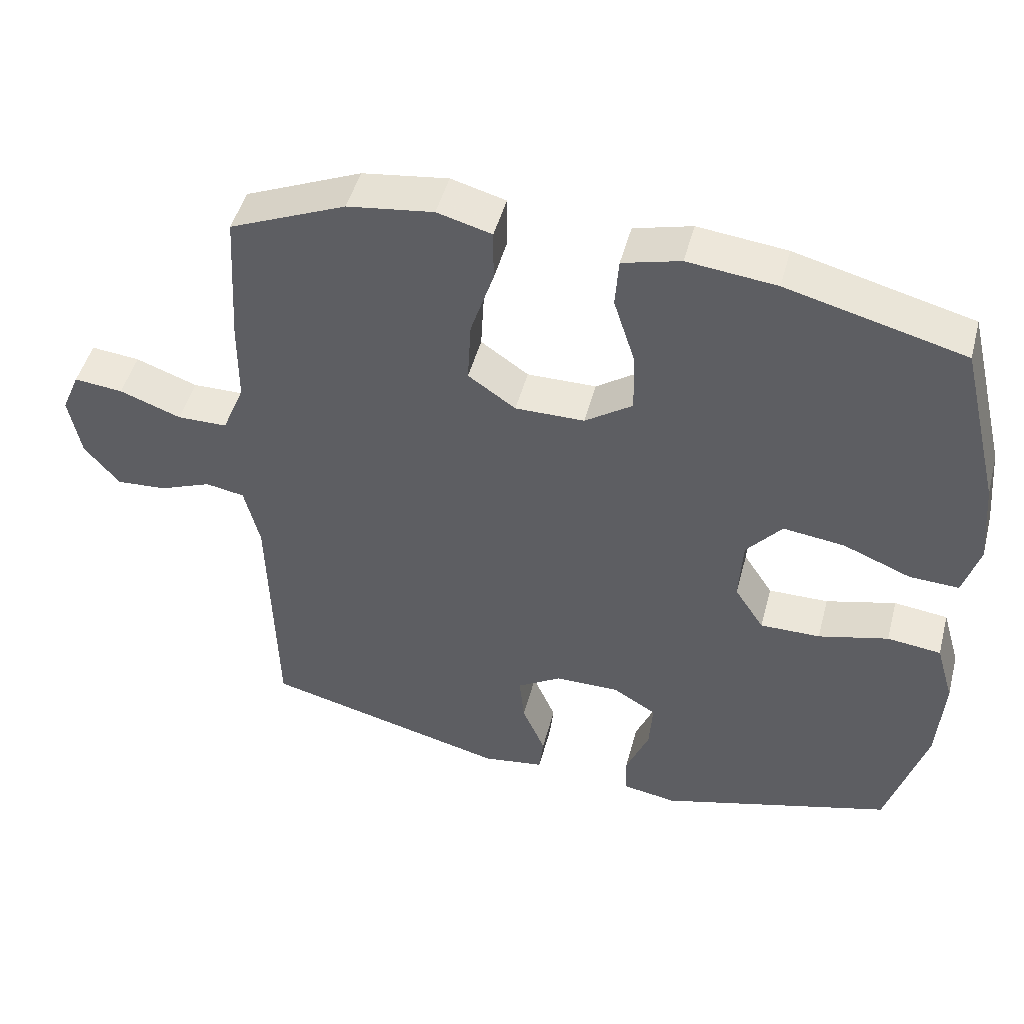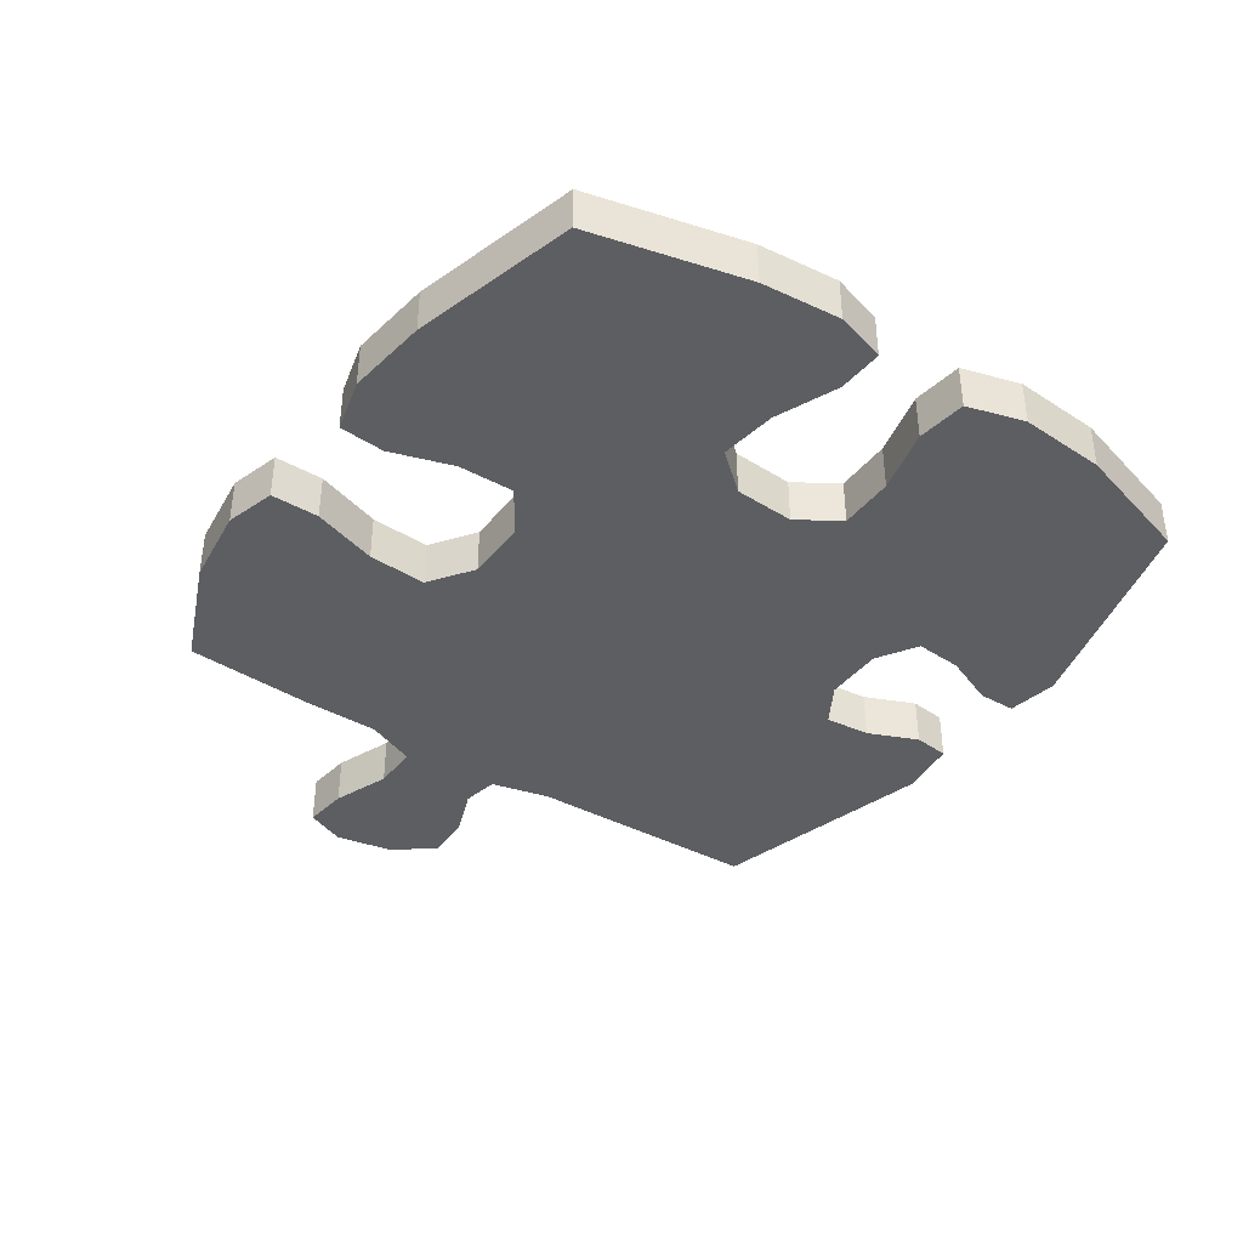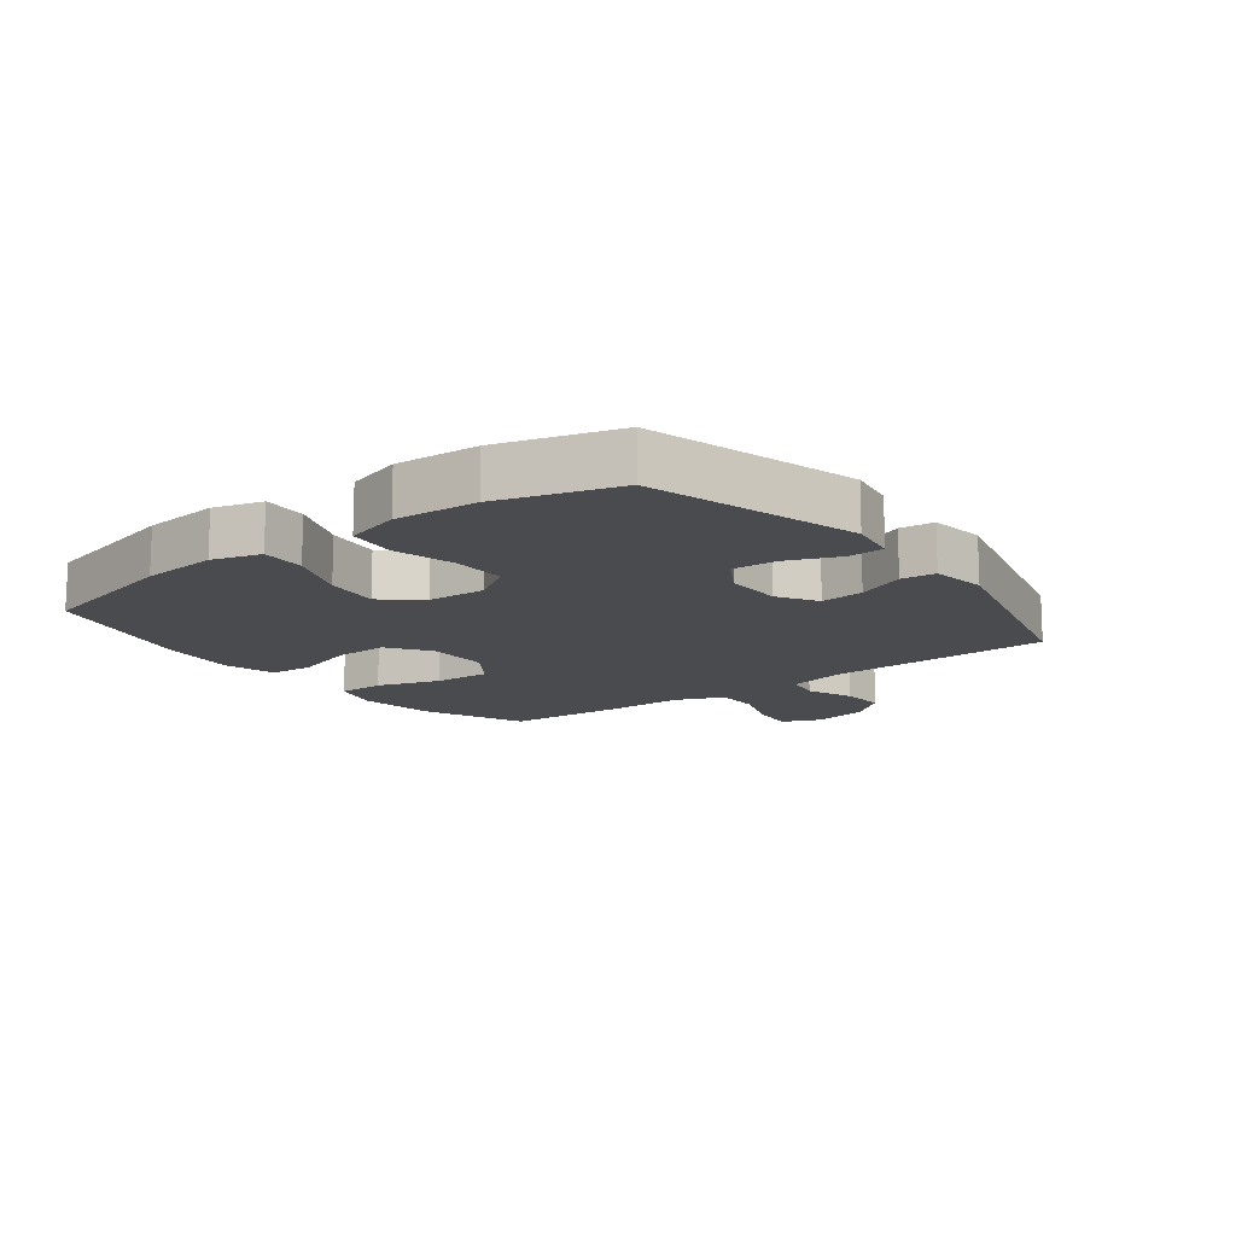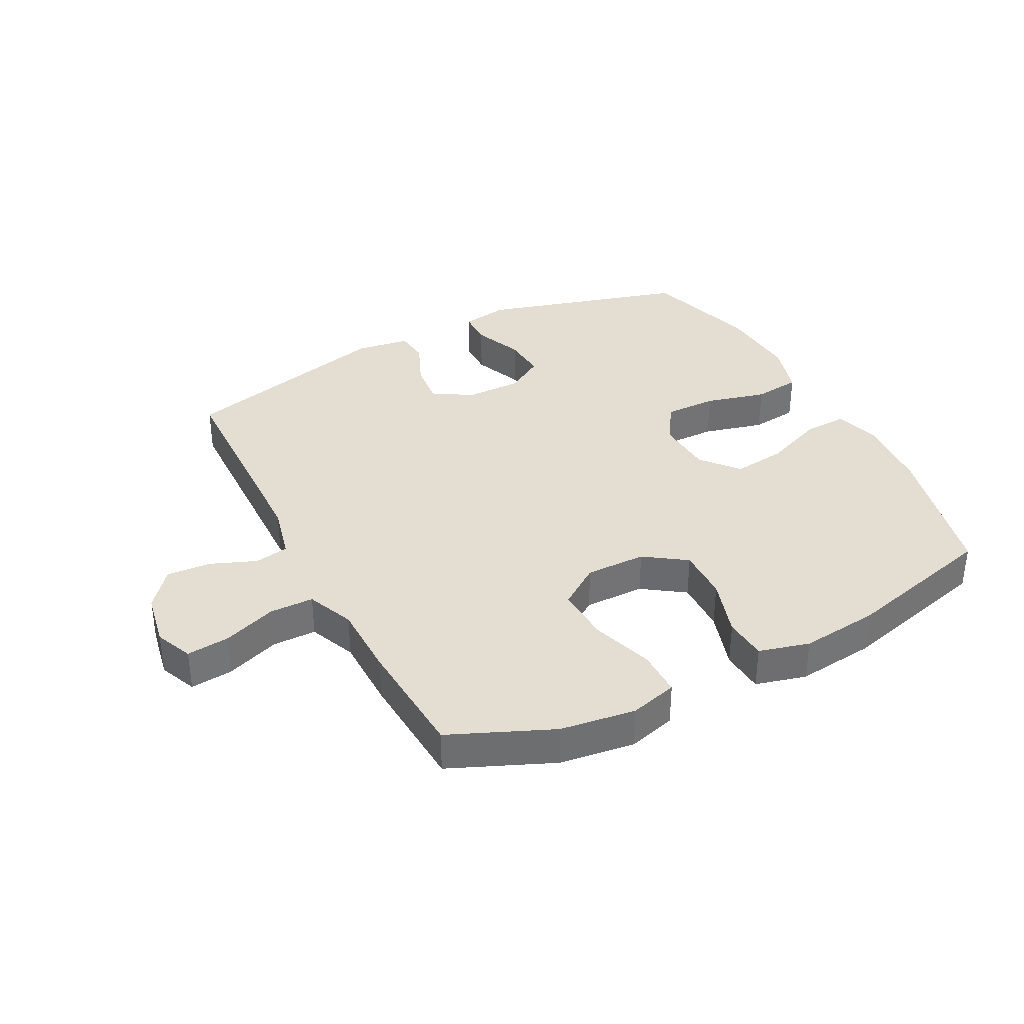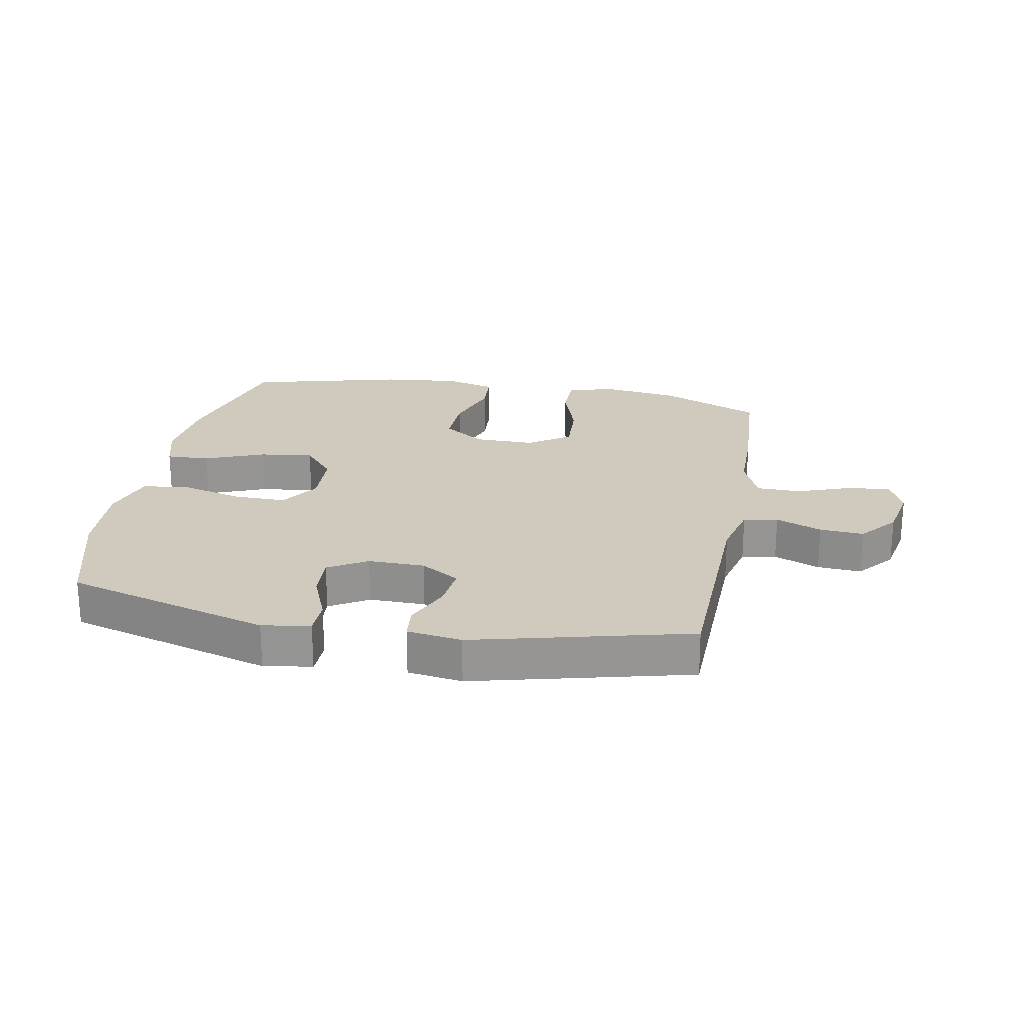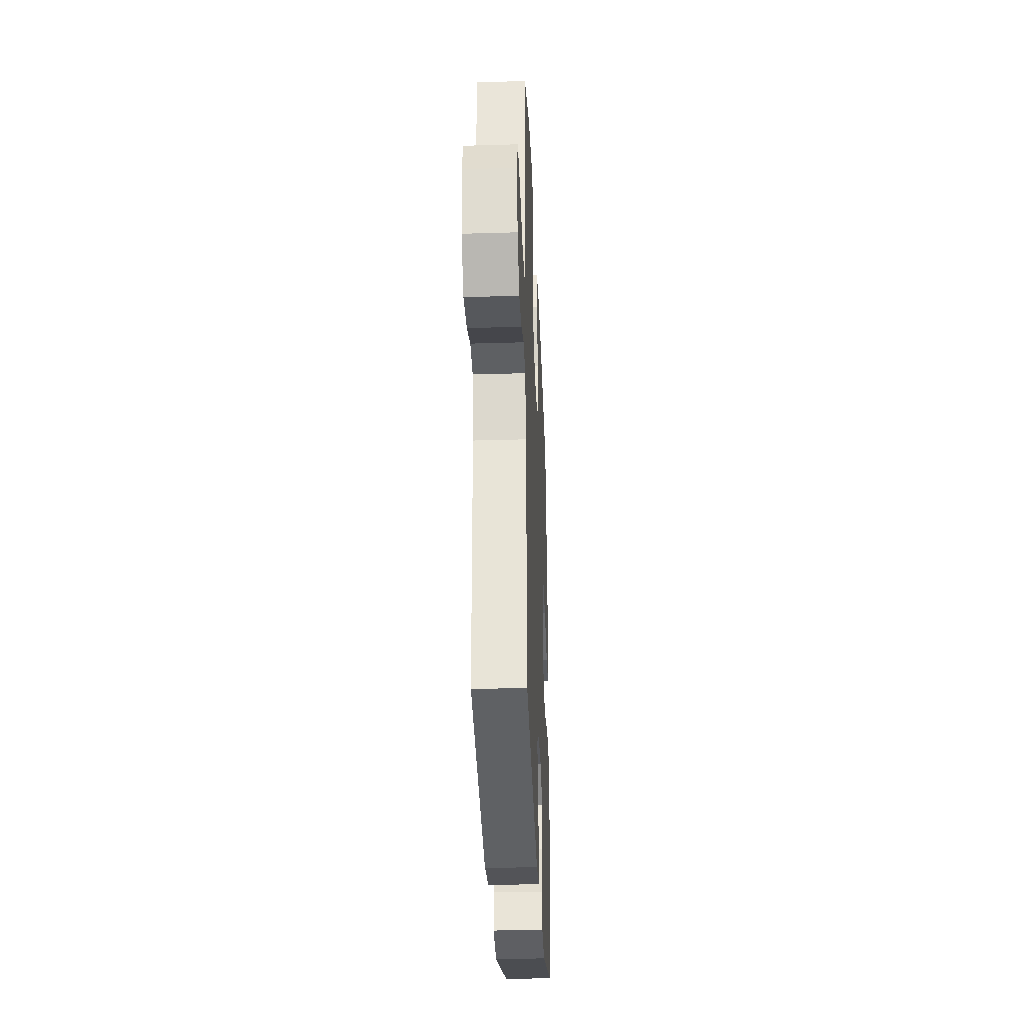
<metadata>
{"format":"obj","ext":"obj","renderer":"f3d","projection":"perspective","resolution":1024,"background":"white","views":[{"elev":47.9,"azim":14.7,"up":"+Z"},{"elev":-39.2,"azim":55.0,"up":"+Y"},{"elev":-13.7,"azim":127.3,"up":"+Y"},{"elev":36.0,"azim":-27.5,"up":"+Y"},{"elev":22.8,"azim":-169.4,"up":"+Y"},{"elev":-31.9,"azim":-87.6,"up":"+Z"}]}
</metadata>
<code>
v 0.5 0.07 -0.5
v 0.165 0.07 -0.596
v 0.087 0.07 -0.583
v 0.086 0.07 -0.525
v 0.119 0.07 -0.444
v 0.124 0.07 -0.371
v 0.061 0.07 -0.333
v -0.031 0.07 -0.334
v -0.094 0.07 -0.373
v -0.087 0.07 -0.443
v -0.054 0.07 -0.52
v -0.06 0.07 -0.575
v -0.149 0.07 -0.588
v -0.5 0.07 -0.5
v -0.509 0.07 -0.136
v -0.531 0.07 -0.045
v -0.587 0.07 -0.035
v -0.662 0.07 -0.065
v -0.734 0.07 -0.07
v -0.784 0.07 -0.009
v -0.801 0.07 0.081
v -0.775 0.07 0.142
v -0.705 0.07 0.135
v -0.617 0.07 0.103
v -0.545 0.07 0.104
v -0.513 0.07 0.181
v -0.512 0.07 0.301
v -0.5 0.07 0.5
v -0.333 0.07 0.572
v -0.21 0.07 0.589
v -0.132 0.07 0.568
v -0.132 0.07 0.493
v -0.165 0.07 0.392
v -0.17 0.07 0.301
v -0.102 0.07 0.254
v -0.003 0.07 0.255
v 0.065 0.07 0.302
v 0.063 0.07 0.389
v 0.032 0.07 0.486
v 0.037 0.07 0.557
v 0.12 0.07 0.579
v 0.247 0.07 0.565
v 0.5 0.07 0.5
v 0.558 0.07 0.261
v 0.569 0.07 0.138
v 0.546 0.07 0.06
v 0.475 0.07 0.063
v 0.378 0.07 0.102
v 0.29 0.07 0.113
v 0.239 0.07 0.052
v 0.234 0.07 -0.042
v 0.276 0.07 -0.107
v 0.362 0.07 -0.106
v 0.462 0.07 -0.08
v 0.539 0.07 -0.089
v 0.565 0.07 -0.178
v 0.556 0.07 -0.311
v 0.5 0 -0.5
v 0.165 0 -0.596
v 0.087 0 -0.583
v 0.086 0 -0.525
v 0.119 0 -0.444
v 0.124 0 -0.371
v 0.061 0 -0.333
v -0.031 0 -0.334
v -0.094 0 -0.373
v -0.087 0 -0.443
v -0.054 0 -0.52
v -0.06 0 -0.575
v -0.149 0 -0.588
v -0.5 0 -0.5
v -0.509 0 -0.136
v -0.531 0 -0.045
v -0.587 0 -0.035
v -0.662 0 -0.065
v -0.734 0 -0.07
v -0.784 0 -0.009
v -0.801 0 0.081
v -0.775 0 0.142
v -0.705 0 0.135
v -0.617 0 0.103
v -0.545 0 0.104
v -0.513 0 0.181
v -0.512 0 0.301
v -0.5 0 0.5
v -0.333 0 0.572
v -0.21 0 0.589
v -0.132 0 0.568
v -0.132 0 0.493
v -0.165 0 0.392
v -0.17 0 0.301
v -0.102 0 0.254
v -0.003 0 0.255
v 0.065 0 0.302
v 0.063 0 0.389
v 0.032 0 0.486
v 0.037 0 0.557
v 0.12 0 0.579
v 0.247 0 0.565
v 0.5 0 0.5
v 0.558 0 0.261
v 0.569 0 0.138
v 0.546 0 0.06
v 0.475 0 0.063
v 0.378 0 0.102
v 0.29 0 0.113
v 0.239 0 0.052
v 0.234 0 -0.042
v 0.276 0 -0.107
v 0.362 0 -0.106
v 0.462 0 -0.08
v 0.539 0 -0.089
v 0.565 0 -0.178
v 0.556 0 -0.311
f 3 4 5
f 2 3 5
f 1 2 5
f 57 1 5
f 56 57 5
f 55 56 5
f 54 55 5
f 53 54 5
f 52 53 5 6
f 51 52 6 7
f 50 51 7 8
f 46 47 48
f 45 46 48
f 44 45 48
f 43 44 48
f 42 43 48
f 41 42 48
f 40 41 48
f 39 40 48
f 38 39 48
f 37 38 48 49
f 36 37 49 50
f 31 32 33
f 30 31 33
f 29 30 33
f 28 29 33
f 27 28 33
f 26 27 33
f 25 26 33 34
f 22 23 24
f 21 22 24
f 20 21 24
f 19 20 24
f 18 19 24
f 17 18 24
f 16 17 24 25
f 25 34 35
f 16 25 35
f 15 16 35
f 13 14 15
f 12 13 15
f 11 12 15
f 10 11 15
f 50 8 9
f 36 50 9
f 35 36 9
f 15 35 9
f 9 10 15
f 62 61 60
f 62 60 59
f 62 59 58
f 62 58 114
f 62 114 113
f 62 113 112
f 62 112 111
f 62 111 110
f 63 62 110 109
f 64 63 109 108
f 65 64 108 107
f 105 104 103
f 105 103 102
f 105 102 101
f 105 101 100
f 105 100 99
f 105 99 98
f 105 98 97
f 105 97 96
f 105 96 95
f 106 105 95 94
f 107 106 94 93
f 90 89 88
f 90 88 87
f 90 87 86
f 90 86 85
f 90 85 84
f 90 84 83
f 91 90 83 82
f 81 80 79
f 81 79 78
f 81 78 77
f 81 77 76
f 81 76 75
f 81 75 74
f 82 81 74 73
f 92 91 82
f 92 82 73
f 92 73 72
f 72 71 70
f 72 70 69
f 72 69 68
f 72 68 67
f 66 65 107
f 66 107 93
f 66 93 92
f 66 92 72
f 72 67 66
f 1 58 59 2
f 2 59 60 3
f 3 60 61 4
f 4 61 62 5
f 5 62 63 6
f 6 63 64 7
f 7 64 65 8
f 8 65 66 9
f 9 66 67 10
f 10 67 68 11
f 11 68 69 12
f 12 69 70 13
f 13 70 71 14
f 14 71 72 15
f 15 72 73 16
f 16 73 74 17
f 17 74 75 18
f 18 75 76 19
f 19 76 77 20
f 20 77 78 21
f 21 78 79 22
f 22 79 80 23
f 23 80 81 24
f 24 81 82 25
f 25 82 83 26
f 26 83 84 27
f 27 84 85 28
f 28 85 86 29
f 29 86 87 30
f 30 87 88 31
f 31 88 89 32
f 32 89 90 33
f 33 90 91 34
f 34 91 92 35
f 35 92 93 36
f 36 93 94 37
f 37 94 95 38
f 38 95 96 39
f 39 96 97 40
f 40 97 98 41
f 41 98 99 42
f 42 99 100 43
f 43 100 101 44
f 44 101 102 45
f 45 102 103 46
f 46 103 104 47
f 47 104 105 48
f 48 105 106 49
f 49 106 107 50
f 50 107 108 51
f 51 108 109 52
f 52 109 110 53
f 53 110 111 54
f 54 111 112 55
f 55 112 113 56
f 56 113 114 57
f 57 114 58 1

</code>
